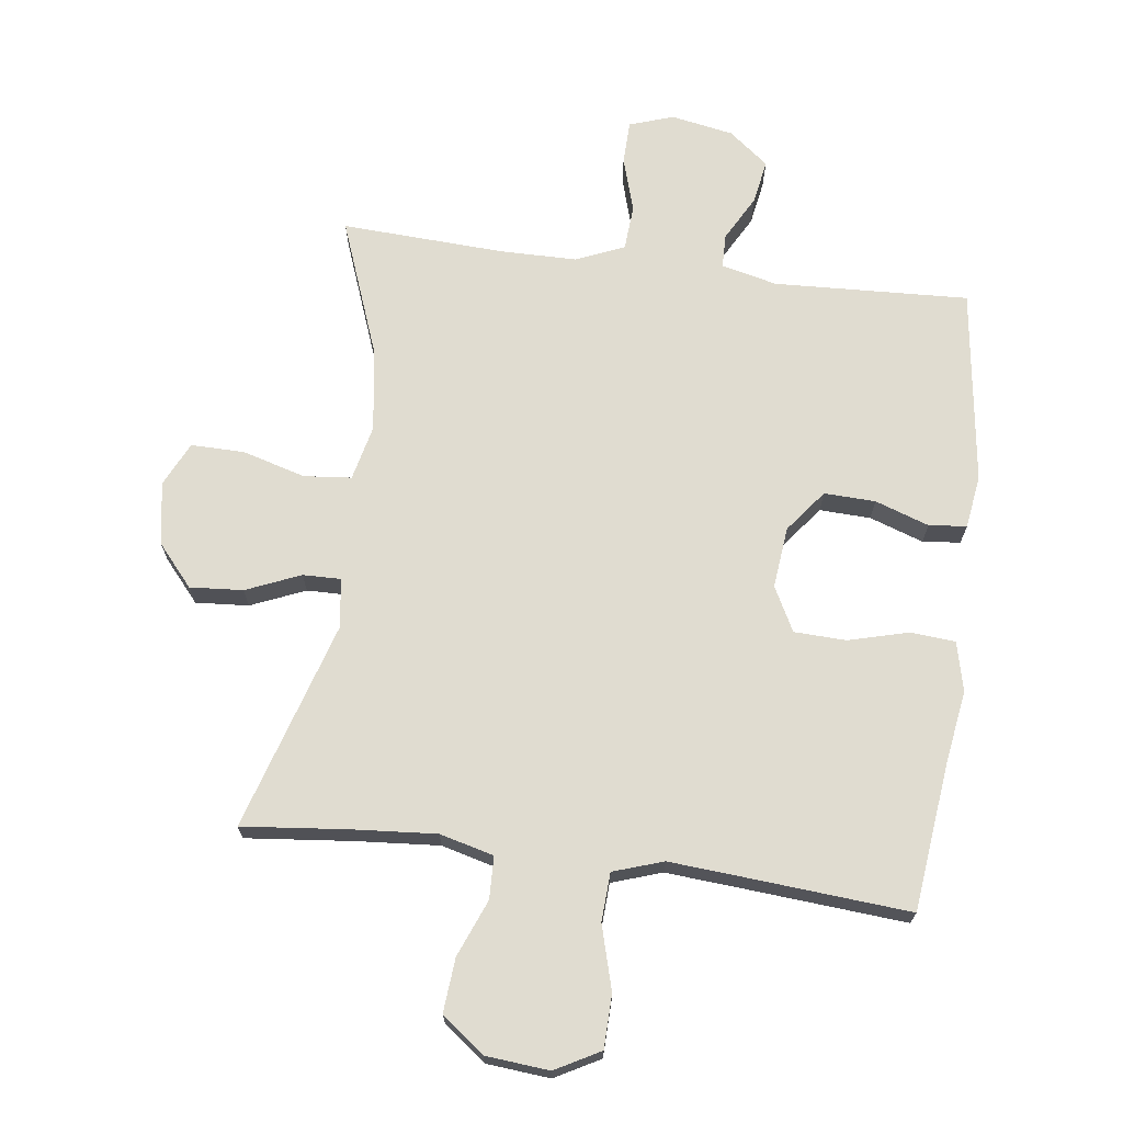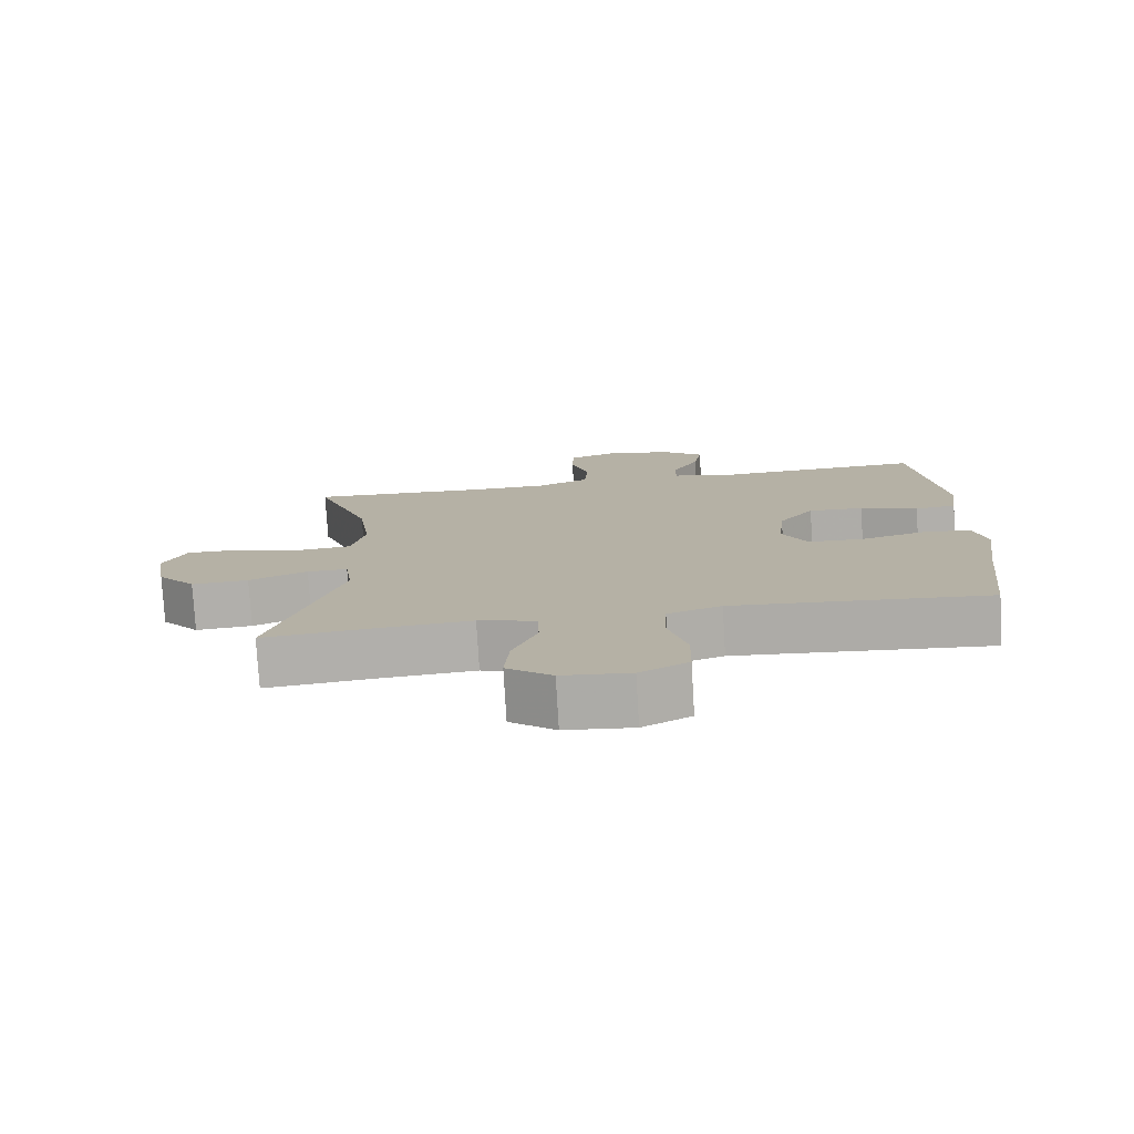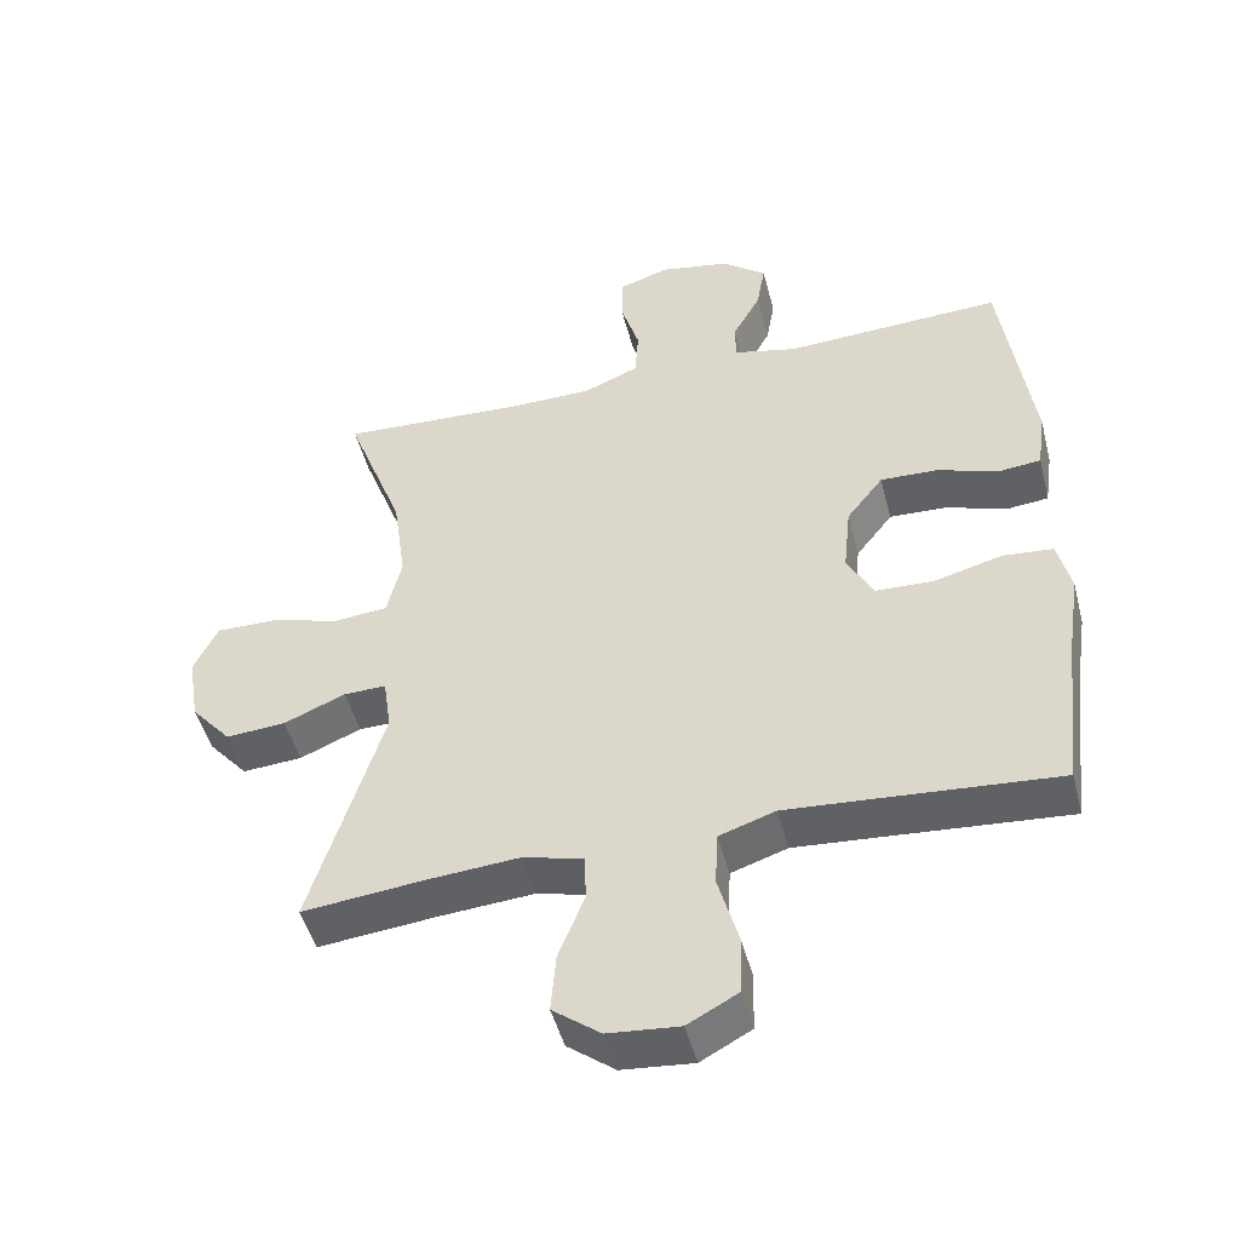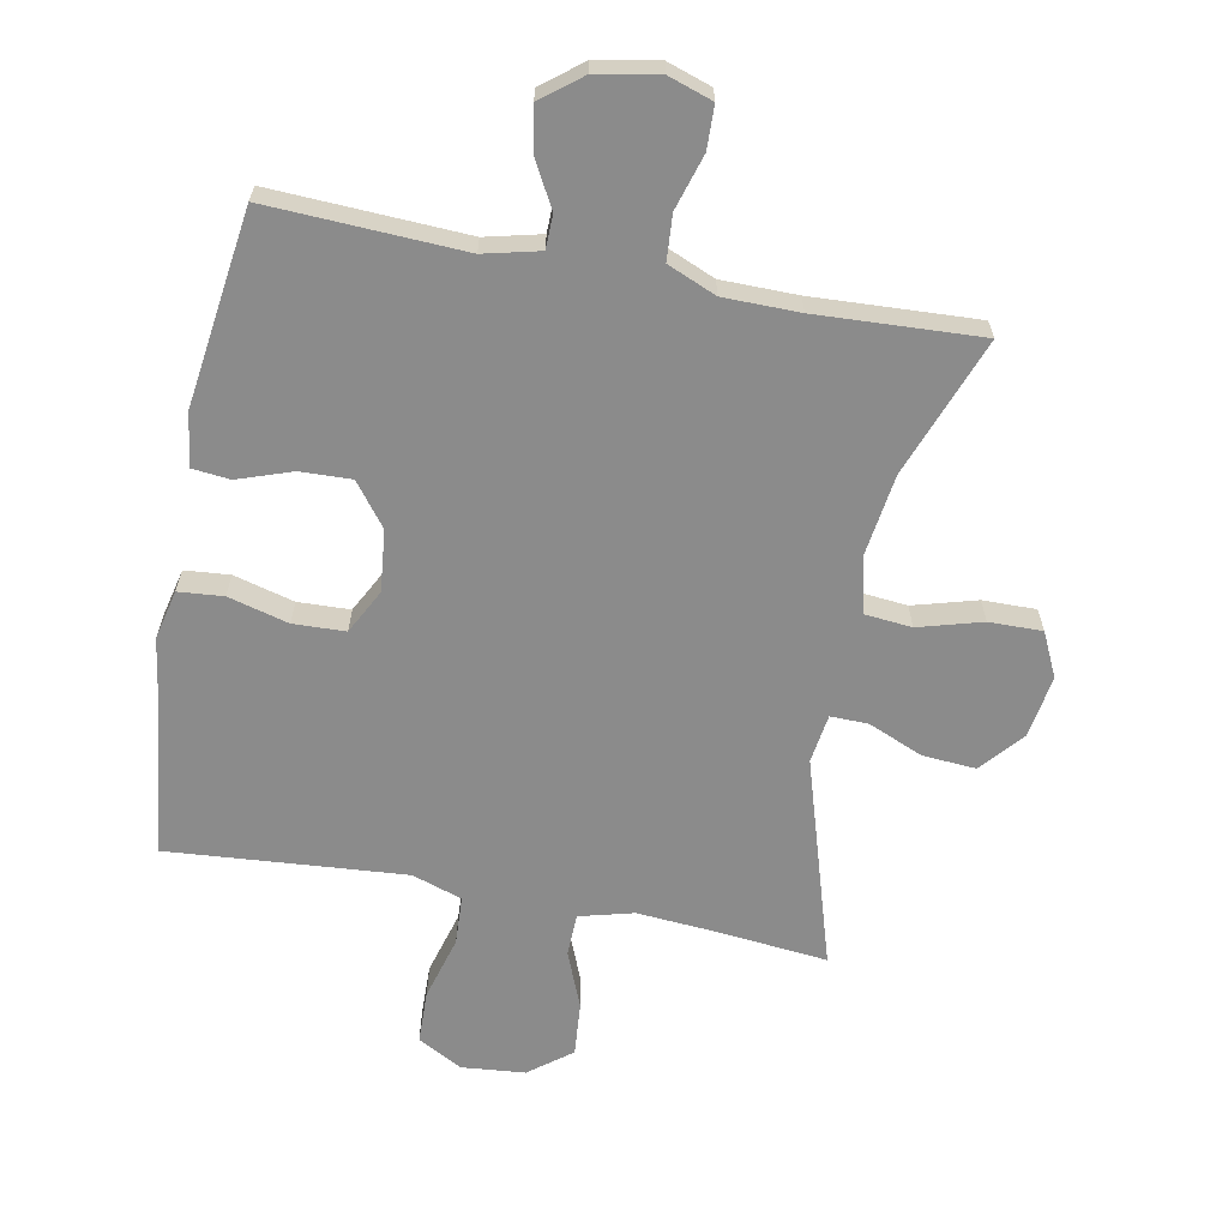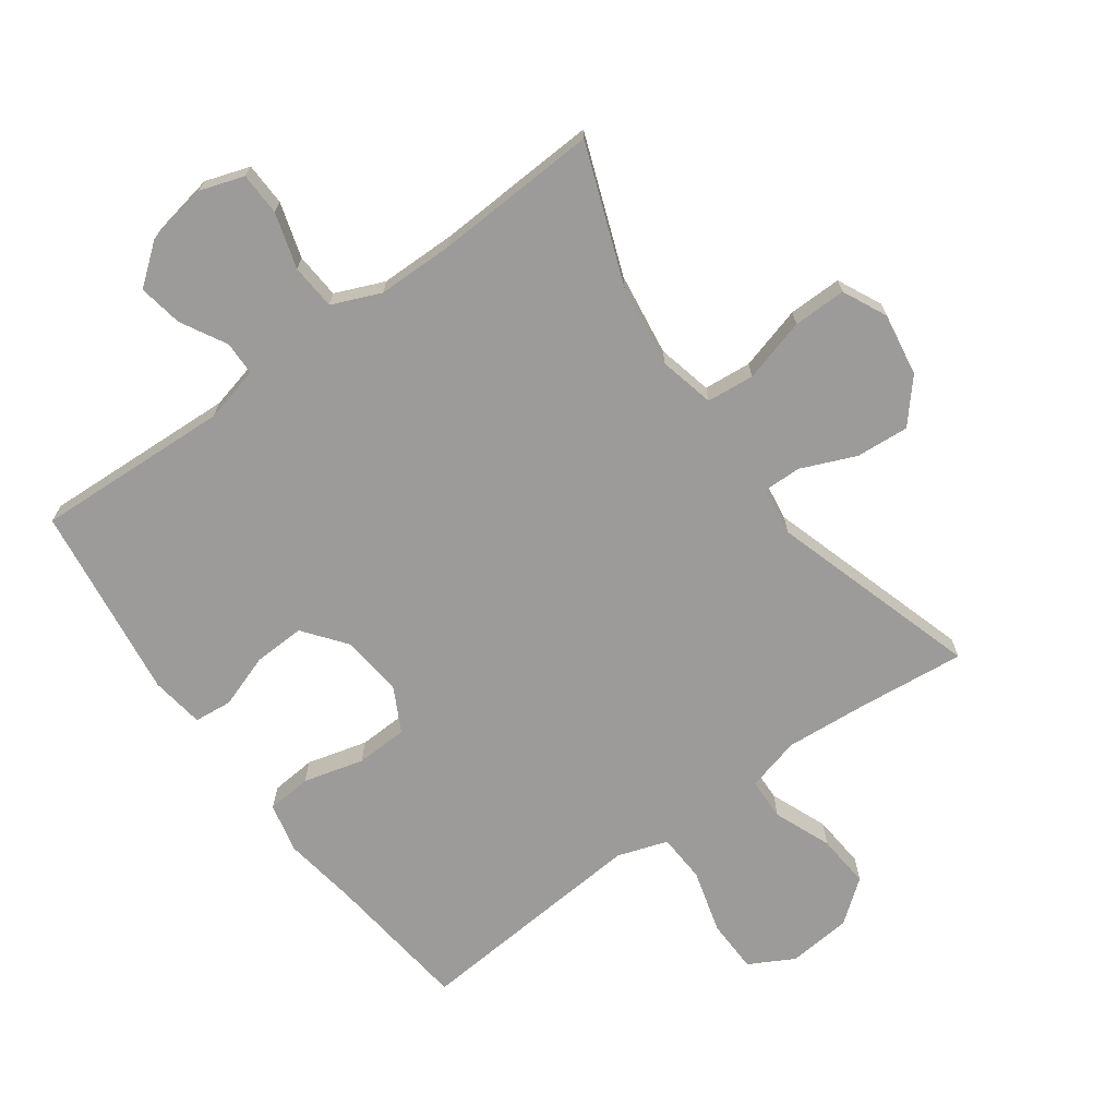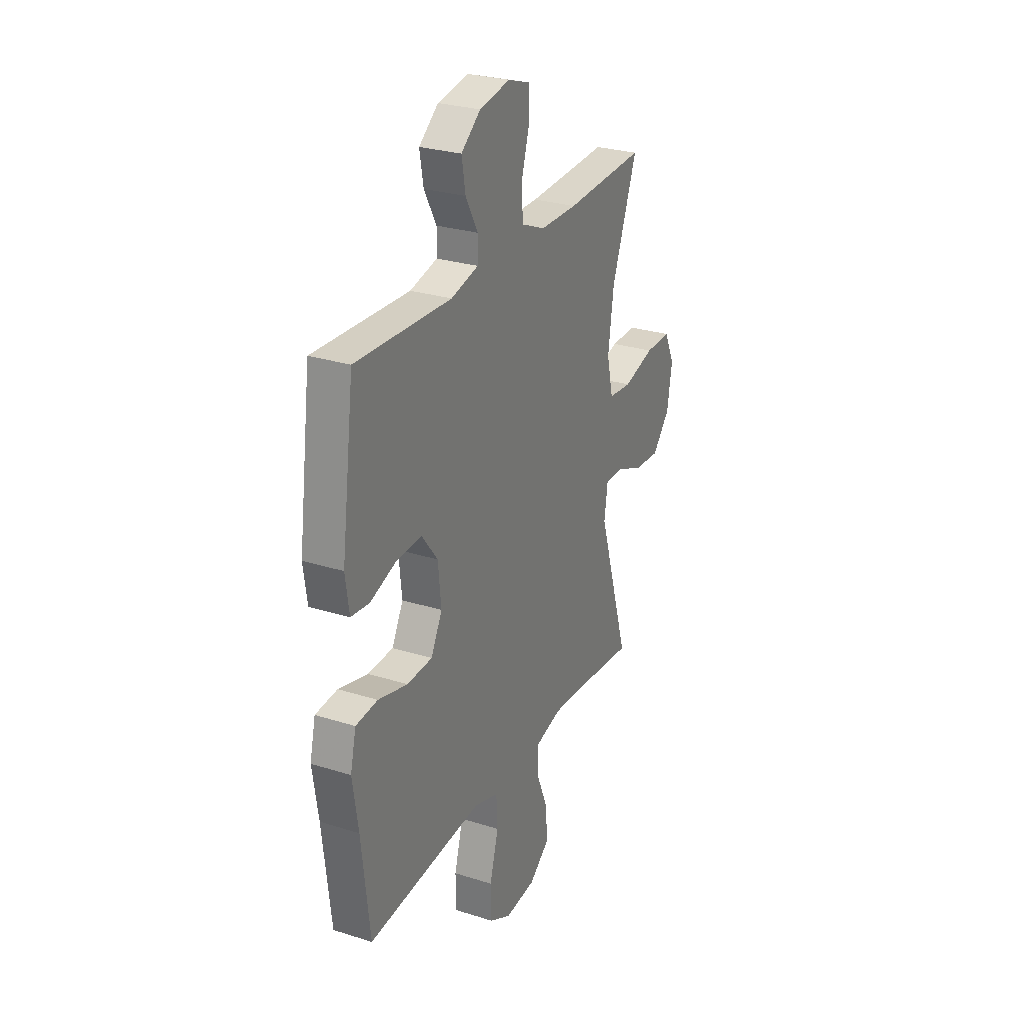
<metadata>
{"format":"obj","ext":"obj","renderer":"f3d","projection":"perspective","resolution":1024,"background":"white","views":[{"elev":69.5,"azim":-172.6,"up":"+Y"},{"elev":-77.5,"azim":-176.6,"up":"+Z"},{"elev":-48.3,"azim":-165.6,"up":"+Z"},{"elev":-63.9,"azim":-10.9,"up":"+Y"},{"elev":-69.8,"azim":35.9,"up":"+Y"},{"elev":27.7,"azim":-64.2,"up":"+Z"}]}
</metadata>
<code>
v 0.5 0.07 0.5
v 0.419 0.07 0.284
v 0.401 0.07 0.155
v 0.421 0.07 0.069
v 0.495 0.07 0.062
v 0.594 0.07 0.09
v 0.677 0.07 0.091
v 0.71 0.07 0.022
v 0.694 0.07 -0.076
v 0.638 0.07 -0.141
v 0.555 0.07 -0.135
v 0.47 0.07 -0.099
v 0.411 0.07 -0.098
v 0.4 0.07 -0.174
v 0.5 0.07 -0.5
v 0.334 0.07 -0.483
v 0.204 0.07 -0.473
v 0.12 0.07 -0.495
v 0.118 0.07 -0.561
v 0.154 0.07 -0.65
v 0.161 0.07 -0.734
v 0.095 0.07 -0.785
v -0.004 0.07 -0.794
v -0.074 0.07 -0.756
v -0.076 0.07 -0.673
v -0.048 0.07 -0.573
v -0.052 0.07 -0.497
v -0.13 0.07 -0.471
v -0.248 0.07 -0.48
v -0.5 0.07 -0.5
v -0.526 0.07 -0.273
v -0.544 0.07 -0.155
v -0.526 0.07 -0.078
v -0.456 0.07 -0.072
v -0.362 0.07 -0.097
v -0.281 0.07 -0.094
v -0.245 0.07 -0.025
v -0.255 0.07 0.071
v -0.306 0.07 0.137
v -0.386 0.07 0.134
v -0.47 0.07 0.105
v -0.529 0.07 0.111
v -0.541 0.07 0.194
v -0.5 0.07 0.5
v -0.196 0.07 0.486
v -0.109 0.07 0.507
v -0.108 0.07 0.56
v -0.147 0.07 0.631
v -0.159 0.07 0.7
v -0.097 0.07 0.749
v 0 0.07 0.767
v 0.069 0.07 0.744
v 0.071 0.07 0.677
v 0.045 0.07 0.591
v 0.05 0.07 0.52
v 0.126 0.07 0.488
v 0.244 0.07 0.487
v 0.5 0 0.5
v 0.419 0 0.284
v 0.401 0 0.155
v 0.421 0 0.069
v 0.495 0 0.062
v 0.594 0 0.09
v 0.677 0 0.091
v 0.71 0 0.022
v 0.694 0 -0.076
v 0.638 0 -0.141
v 0.555 0 -0.135
v 0.47 0 -0.099
v 0.411 0 -0.098
v 0.4 0 -0.174
v 0.5 0 -0.5
v 0.334 0 -0.483
v 0.204 0 -0.473
v 0.12 0 -0.495
v 0.118 0 -0.561
v 0.154 0 -0.65
v 0.161 0 -0.734
v 0.095 0 -0.785
v -0.004 0 -0.794
v -0.074 0 -0.756
v -0.076 0 -0.673
v -0.048 0 -0.573
v -0.052 0 -0.497
v -0.13 0 -0.471
v -0.248 0 -0.48
v -0.5 0 -0.5
v -0.526 0 -0.273
v -0.544 0 -0.155
v -0.526 0 -0.078
v -0.456 0 -0.072
v -0.362 0 -0.097
v -0.281 0 -0.094
v -0.245 0 -0.025
v -0.255 0 0.071
v -0.306 0 0.137
v -0.386 0 0.134
v -0.47 0 0.105
v -0.529 0 0.111
v -0.541 0 0.194
v -0.5 0 0.5
v -0.196 0 0.486
v -0.109 0 0.507
v -0.108 0 0.56
v -0.147 0 0.631
v -0.159 0 0.7
v -0.097 0 0.749
v 0 0 0.767
v 0.069 0 0.744
v 0.071 0 0.677
v 0.045 0 0.591
v 0.05 0 0.52
v 0.126 0 0.488
v 0.244 0 0.487
f 51 52 53 54
f 51 54 55
f 50 51 55
f 47 48 49 50
f 46 47 50 55
f 45 46 55 56
f 43 44 45
f 40 41 42 43
f 39 40 43 45
f 38 39 45 56
f 32 33 34 35
f 31 32 35 36
f 29 30 31 36
f 28 29 36 37
f 23 24 25 26
f 23 26 27
f 22 23 27
f 19 20 21 22
f 18 19 22 27
f 17 18 27 28
f 14 15 16
f 13 14 16 17
f 9 10 11 12
f 9 12 13
f 8 9 13
f 5 6 7 8
f 4 5 8 13
f 3 4 13 17
f 57 1 2
f 37 38 56 57
f 17 28 37 57
f 2 3 17 57
f 111 110 109 108
f 112 111 108
f 112 108 107
f 107 106 105 104
f 112 107 104 103
f 113 112 103 102
f 102 101 100
f 100 99 98 97
f 102 100 97 96
f 113 102 96 95
f 92 91 90 89
f 93 92 89 88
f 93 88 87 86
f 94 93 86 85
f 83 82 81 80
f 84 83 80
f 84 80 79
f 79 78 77 76
f 84 79 76 75
f 85 84 75 74
f 73 72 71
f 74 73 71 70
f 69 68 67 66
f 70 69 66
f 70 66 65
f 65 64 63 62
f 70 65 62 61
f 74 70 61 60
f 59 58 114
f 114 113 95 94
f 114 94 85 74
f 114 74 60 59
f 1 58 59 2
f 2 59 60 3
f 3 60 61 4
f 4 61 62 5
f 5 62 63 6
f 6 63 64 7
f 7 64 65 8
f 8 65 66 9
f 9 66 67 10
f 10 67 68 11
f 11 68 69 12
f 12 69 70 13
f 13 70 71 14
f 14 71 72 15
f 15 72 73 16
f 16 73 74 17
f 17 74 75 18
f 18 75 76 19
f 19 76 77 20
f 20 77 78 21
f 21 78 79 22
f 22 79 80 23
f 23 80 81 24
f 24 81 82 25
f 25 82 83 26
f 26 83 84 27
f 27 84 85 28
f 28 85 86 29
f 29 86 87 30
f 30 87 88 31
f 31 88 89 32
f 32 89 90 33
f 33 90 91 34
f 34 91 92 35
f 35 92 93 36
f 36 93 94 37
f 37 94 95 38
f 38 95 96 39
f 39 96 97 40
f 40 97 98 41
f 41 98 99 42
f 42 99 100 43
f 43 100 101 44
f 44 101 102 45
f 45 102 103 46
f 46 103 104 47
f 47 104 105 48
f 48 105 106 49
f 49 106 107 50
f 50 107 108 51
f 51 108 109 52
f 52 109 110 53
f 53 110 111 54
f 54 111 112 55
f 55 112 113 56
f 56 113 114 57
f 57 114 58 1

</code>
